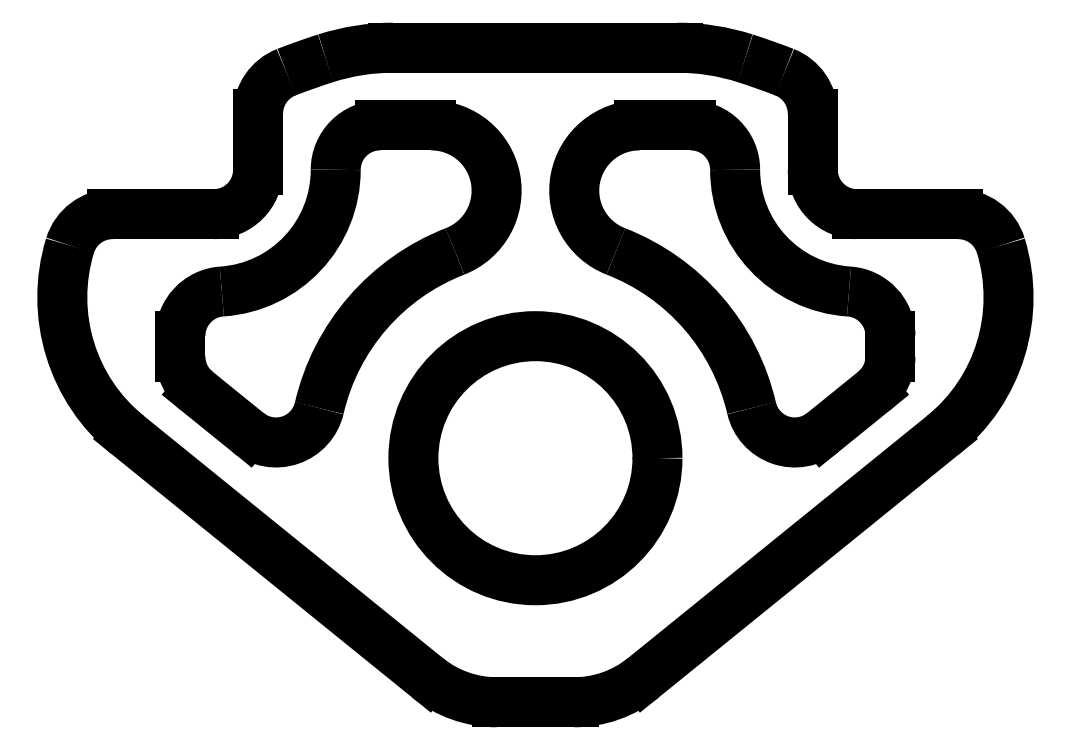
<metadata>
{"format":"dxf","ext":"dxf","renderer":"ezdxf+matplotlib","layout":"modelspace","background":"white","min_lineweight":24,"dpi":150}
</metadata>
<code>
0
SECTION
2
ENTITIES
0
LINE
8
0
10
1167
20
654.8
30
0
11
1171
21
654.8
31
0
0
ARC
8
0
10
1171
20
659.8
30
0
40
5
50
270
51
309
0
ARC
8
0
10
1167
20
659.8
30
0
40
5
50
231
51
270
0
LINE
8
0
10
1174
20
655.9
30
0
11
1187
21
666.8
31
0
0
LINE
8
0
10
1164
20
655.9
30
0
11
1151
21
666.8
31
0
0
ARC
8
0
10
1182
20
673
30
0
40
8
50
309
51
16.97
0
ARC
8
0
10
1156
20
673
30
0
40
8
50
163
51
231
0
ARC
8
0
10
1188
20
674.8
30
0
40
2
50
16.97
51
90
0
ARC
8
0
10
1150
20
674.8
30
0
40
2
50
90
51
163
0
LINE
8
0
10
1184
20
676.8
30
0
11
1188
21
676.8
31
0
0
LINE
8
0
10
1155
20
676.8
30
0
11
1150
21
676.8
31
0
0
ARC
8
0
10
1184
20
678.8
30
0
40
2
50
180
51
270
0
ARC
8
0
10
1155
20
678.8
30
0
40
2
50
270
51
0
0
LINE
8
0
10
1182
20
681.3
30
0
11
1182
21
678.8
31
0
0
LINE
8
0
10
1157
20
681.3
30
0
11
1157
21
678.8
31
0
0
ARC
8
0
10
1180
20
681.3
30
0
40
2
50
0
51
68.77
0
ARC
8
0
10
1159
20
681.3
30
0
40
2
50
111.2
51
180
0
ARC
8
0
10
1169
20
654.3
30
0
40
31
50
68.77
51
72.25
0
ARC
8
0
10
1169
20
654.3
30
0
40
31
50
107.8
51
111.2
0
ARC
8
0
10
1175
20
674.3
30
0
40
10
50
72.25
51
90
0
ARC
8
0
10
1163
20
674.3
30
0
40
10
50
90
51
107.8
0
LINE
8
0
10
1163
20
684.3
30
0
11
1175
21
684.3
31
0
0
LINE
8
0
10
1153
20
670.4
30
0
11
1153
21
671.3
31
0
0
ARC
8
0
10
1155
20
671.3
30
0
40
2
50
93.82
51
180
0
ARC
8
0
10
1155
20
670.4
30
0
40
2
50
180
51
231
0
ARC
8
0
10
1155
20
678.8
30
0
40
5.5
50
273.8
51
0
0
LINE
8
0
10
1156
20
666.9
30
0
11
1154
21
668.8
31
0
0
ARC
8
0
10
1162
20
678.8
30
0
40
2
50
90
51
180
0
ARC
8
0
10
1157
20
668.5
30
0
40
2
50
231
51
347
0
LINE
8
0
10
1162
20
680.8
30
0
11
1164
21
680.8
31
0
0
ARC
8
0
10
1169
20
665.8
30
0
40
10
50
111.2
51
167
0
ARC
8
0
10
1164
20
677.8
30
0
40
2.94
50
291.2
51
90
0
LINE
8
0
10
1184
20
668.8
30
0
11
1182
21
666.9
31
0
0
ARC
8
0
10
1181
20
668.5
30
0
40
2
50
193
51
309
0
ARC
8
0
10
1183
20
670.4
30
0
40
2
50
309
51
0
0
ARC
8
0
10
1169
20
665.8
30
0
40
10
50
13.05
51
68.75
0
LINE
8
0
10
1185
20
671.3
30
0
11
1185
21
670.4
31
0
0
ARC
8
0
10
1174
20
677.8
30
0
40
2.94
50
90
51
248.8
0
ARC
8
0
10
1183
20
671.3
30
0
40
2
50
0
51
86.18
0
LINE
8
0
10
1174
20
680.8
30
0
11
1176
21
680.8
31
0
0
ARC
8
0
10
1184
20
678.8
30
0
40
5.5
50
180
51
266.2
0
ARC
8
0
10
1176
20
678.8
30
0
40
2
50
0
51
90
0
CIRCLE
8
0
10
1169
20
665.8
30
0
40
5.5
0
ENDSEC
0
EOF

</code>
